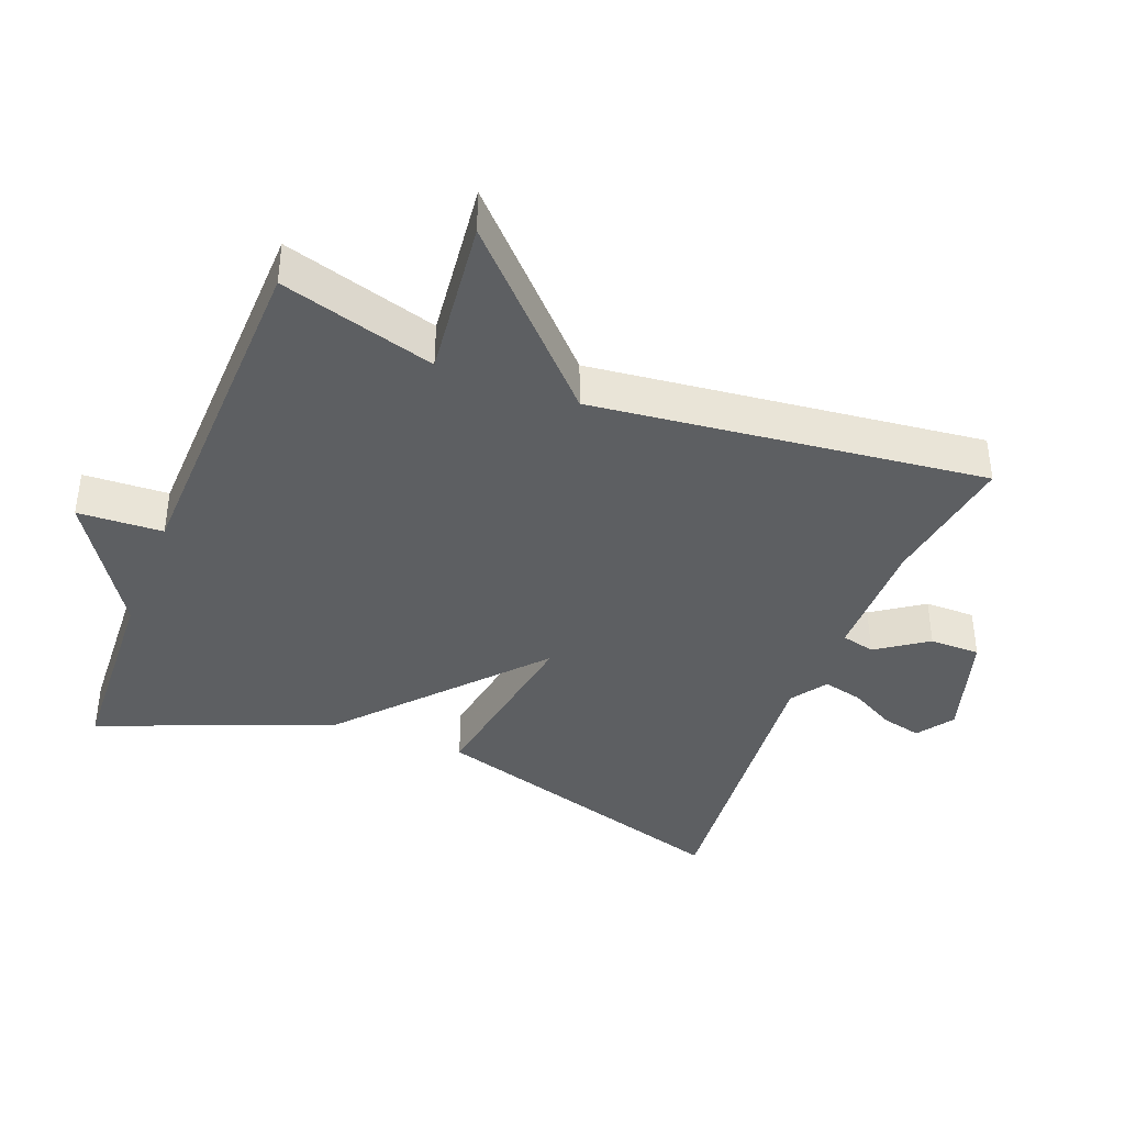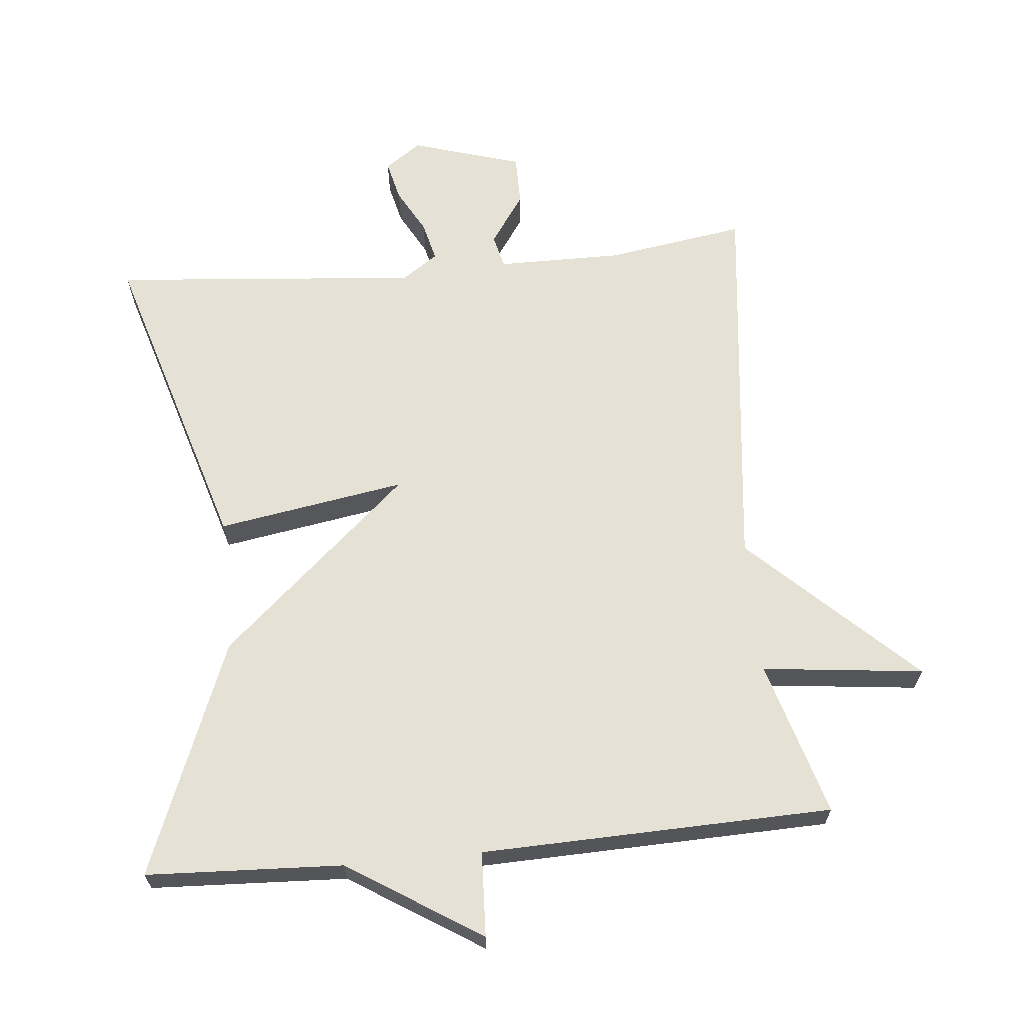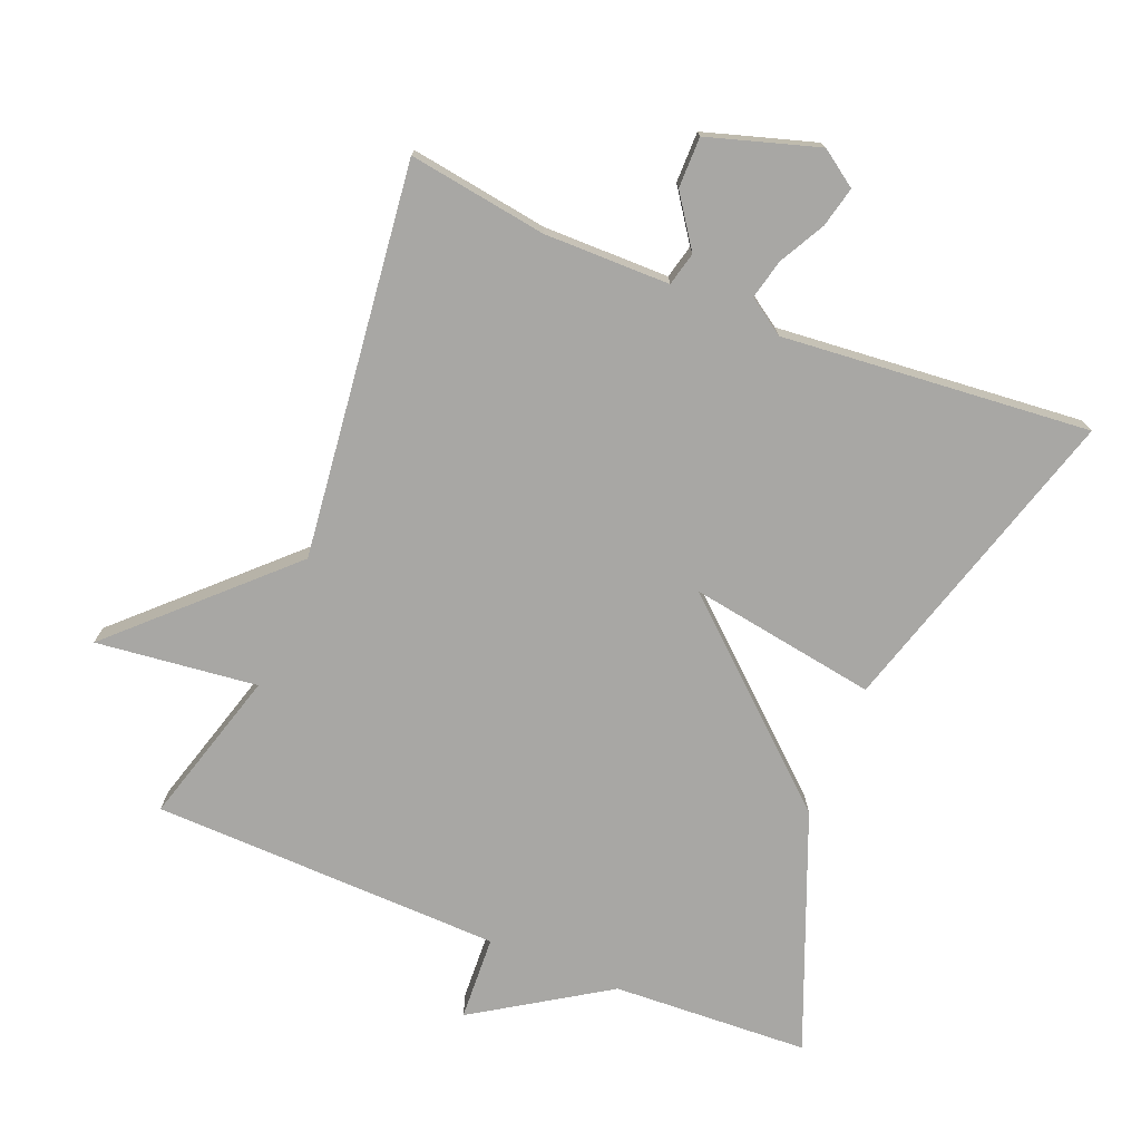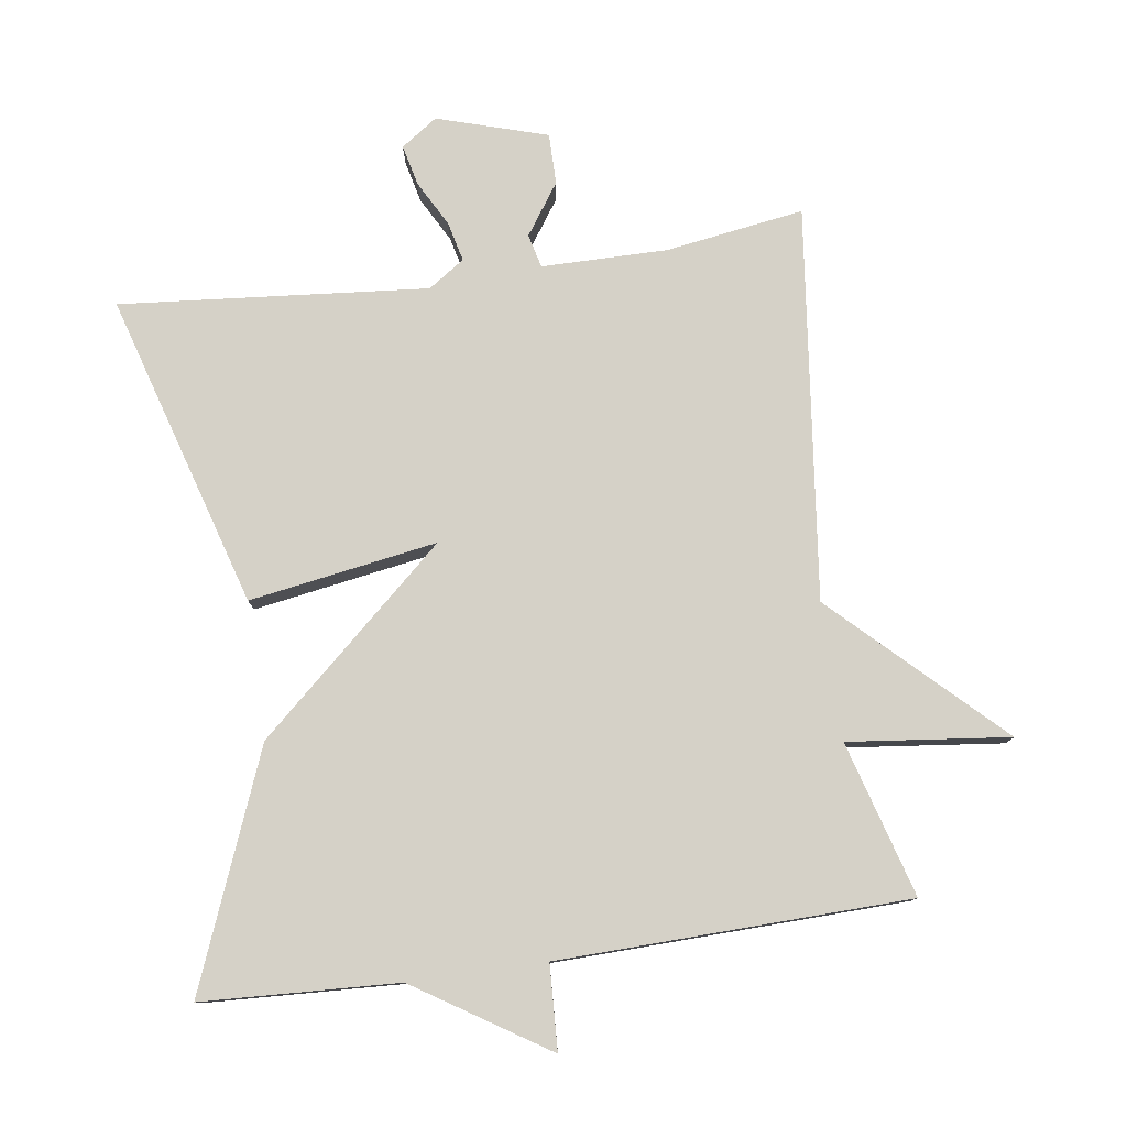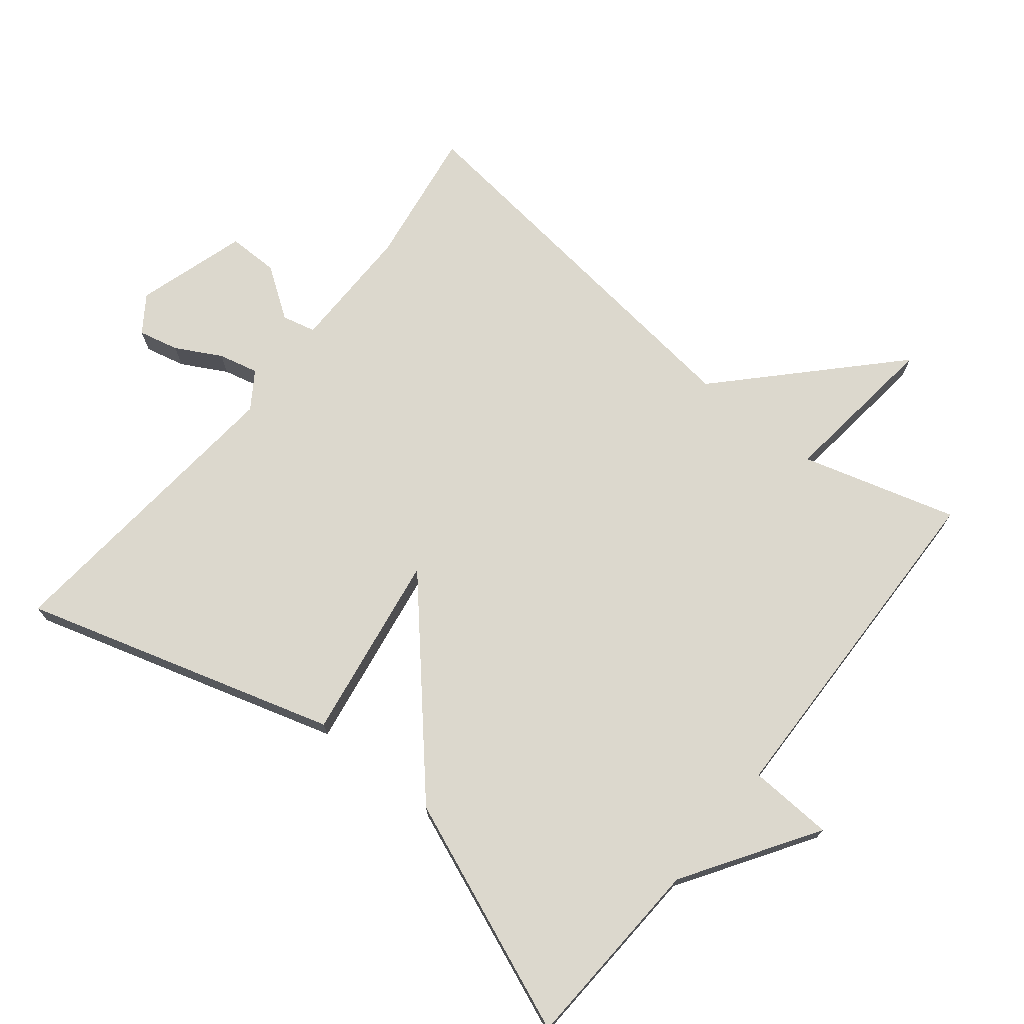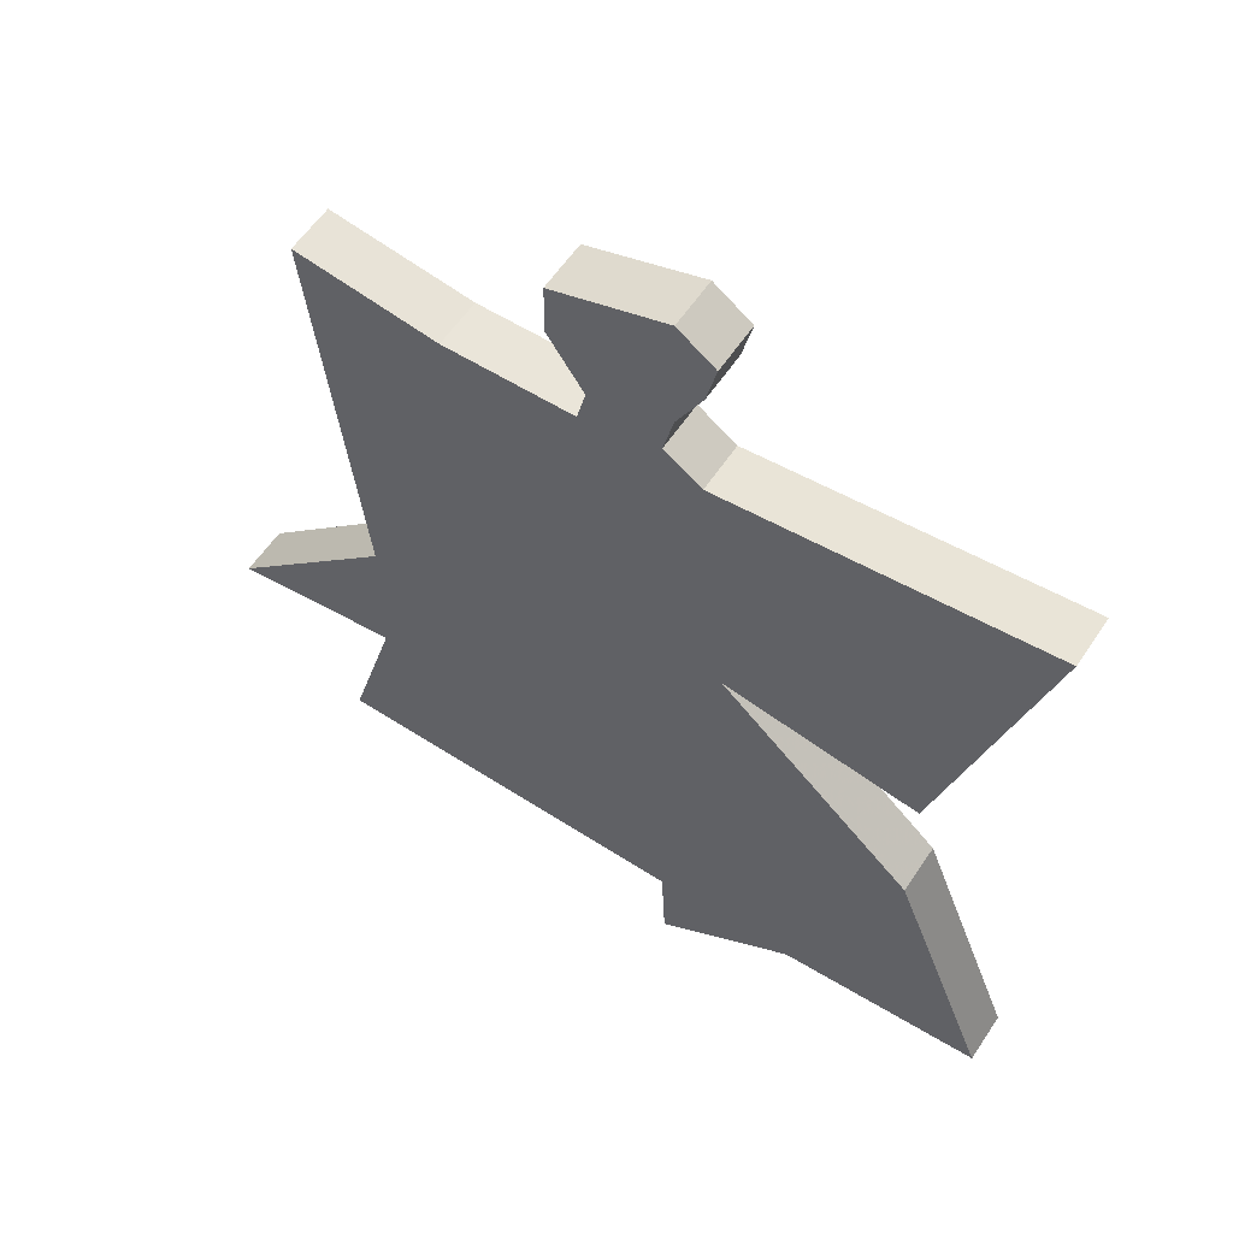
<metadata>
{"format":"obj","ext":"obj","renderer":"f3d","projection":"perspective","resolution":1024,"background":"white","views":[{"elev":-39.7,"azim":-111.3,"up":"+Y"},{"elev":64.9,"azim":174.4,"up":"+Y"},{"elev":-74.6,"azim":-22.0,"up":"+Y"},{"elev":78.8,"azim":171.9,"up":"+Y"},{"elev":72.5,"azim":128.9,"up":"+Y"},{"elev":57.8,"azim":33.3,"up":"+Z"}]}
</metadata>
<code>
v 0.5 0.07 0.5
v 0.363 0.07 0.042
v 0.088 0.07 0.087
v 0.363 0.07 -0.158
v 0.5 0.07 -0.5
v 0.213 0.07 -0.514
v 0.019 0.07 -0.638
v 0.013 0.07 -0.514
v -0.5 0.07 -0.5
v -0.434 0.07 -0.273
v -0.67 0.07 -0.3
v -0.434 0.07 -0.073
v -0.5 0.07 0.5
v -0.298 0.07 0.469
v -0.114 0.07 0.47
v -0.102 0.07 0.519
v -0.153 0.07 0.593
v -0.153 0.07 0.667
v 0.008 0.07 0.716
v 0.061 0.07 0.679
v 0.047 0.07 0.62
v 0.011 0.07 0.554
v -0.003 0.07 0.496
v 0.05 0.07 0.46
v 0.5 0 0.5
v 0.363 0 0.042
v 0.088 0 0.087
v 0.363 0 -0.158
v 0.5 0 -0.5
v 0.213 0 -0.514
v 0.019 0 -0.638
v 0.013 0 -0.514
v -0.5 0 -0.5
v -0.434 0 -0.273
v -0.67 0 -0.3
v -0.434 0 -0.073
v -0.5 0 0.5
v -0.298 0 0.469
v -0.114 0 0.47
v -0.102 0 0.519
v -0.153 0 0.593
v -0.153 0 0.667
v 0.008 0 0.716
v 0.061 0 0.679
v 0.047 0 0.62
v 0.011 0 0.554
v -0.003 0 0.496
v 0.05 0 0.46
f 20 21 22
f 19 20 22
f 18 19 22
f 17 18 22
f 16 17 22
f 15 16 22 23
f 12 13 14
f 12 14 15
f 10 11 12
f 15 23 24
f 12 15 24
f 10 12 24
f 6 7 8
f 8 9 10
f 6 8 10
f 5 6 10
f 4 5 10
f 3 4 10
f 1 2 3
f 1 3 10 24
f 46 45 44
f 46 44 43
f 46 43 42
f 46 42 41
f 46 41 40
f 47 46 40 39
f 38 37 36
f 39 38 36
f 36 35 34
f 48 47 39
f 48 39 36
f 48 36 34
f 32 31 30
f 34 33 32
f 34 32 30
f 34 30 29
f 34 29 28
f 34 28 27
f 27 26 25
f 48 34 27 25
f 1 25 26 2
f 2 26 27 3
f 3 27 28 4
f 4 28 29 5
f 5 29 30 6
f 6 30 31 7
f 7 31 32 8
f 8 32 33 9
f 9 33 34 10
f 10 34 35 11
f 11 35 36 12
f 12 36 37 13
f 13 37 38 14
f 14 38 39 15
f 15 39 40 16
f 16 40 41 17
f 17 41 42 18
f 18 42 43 19
f 19 43 44 20
f 20 44 45 21
f 21 45 46 22
f 22 46 47 23
f 23 47 48 24
f 24 48 25 1

</code>
